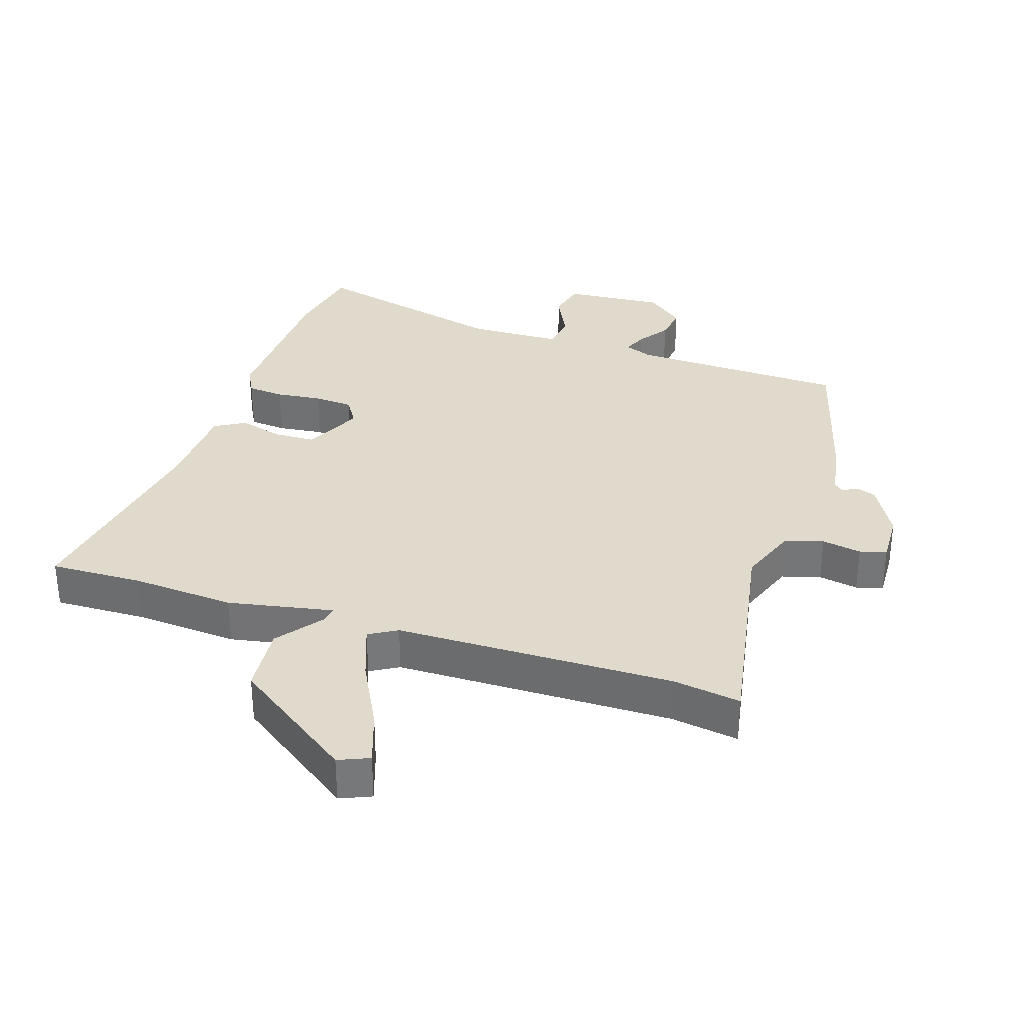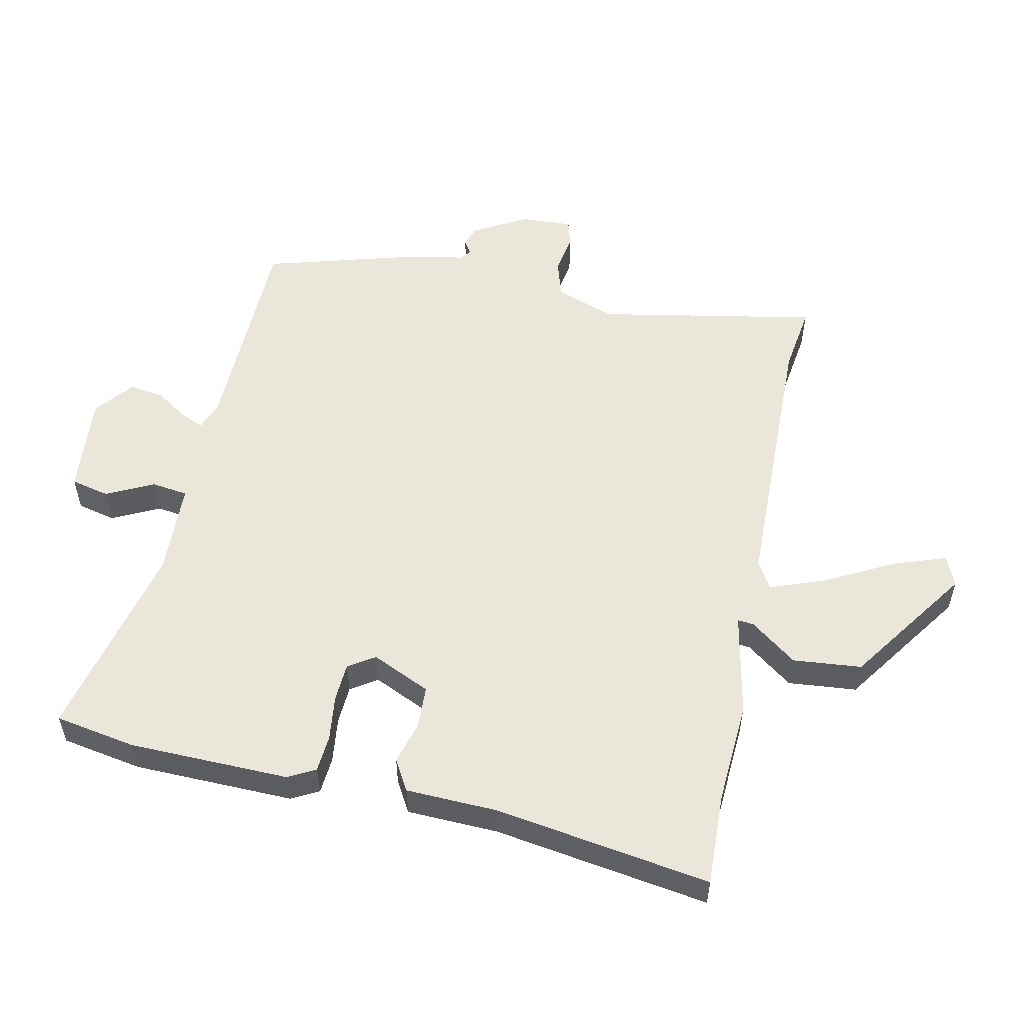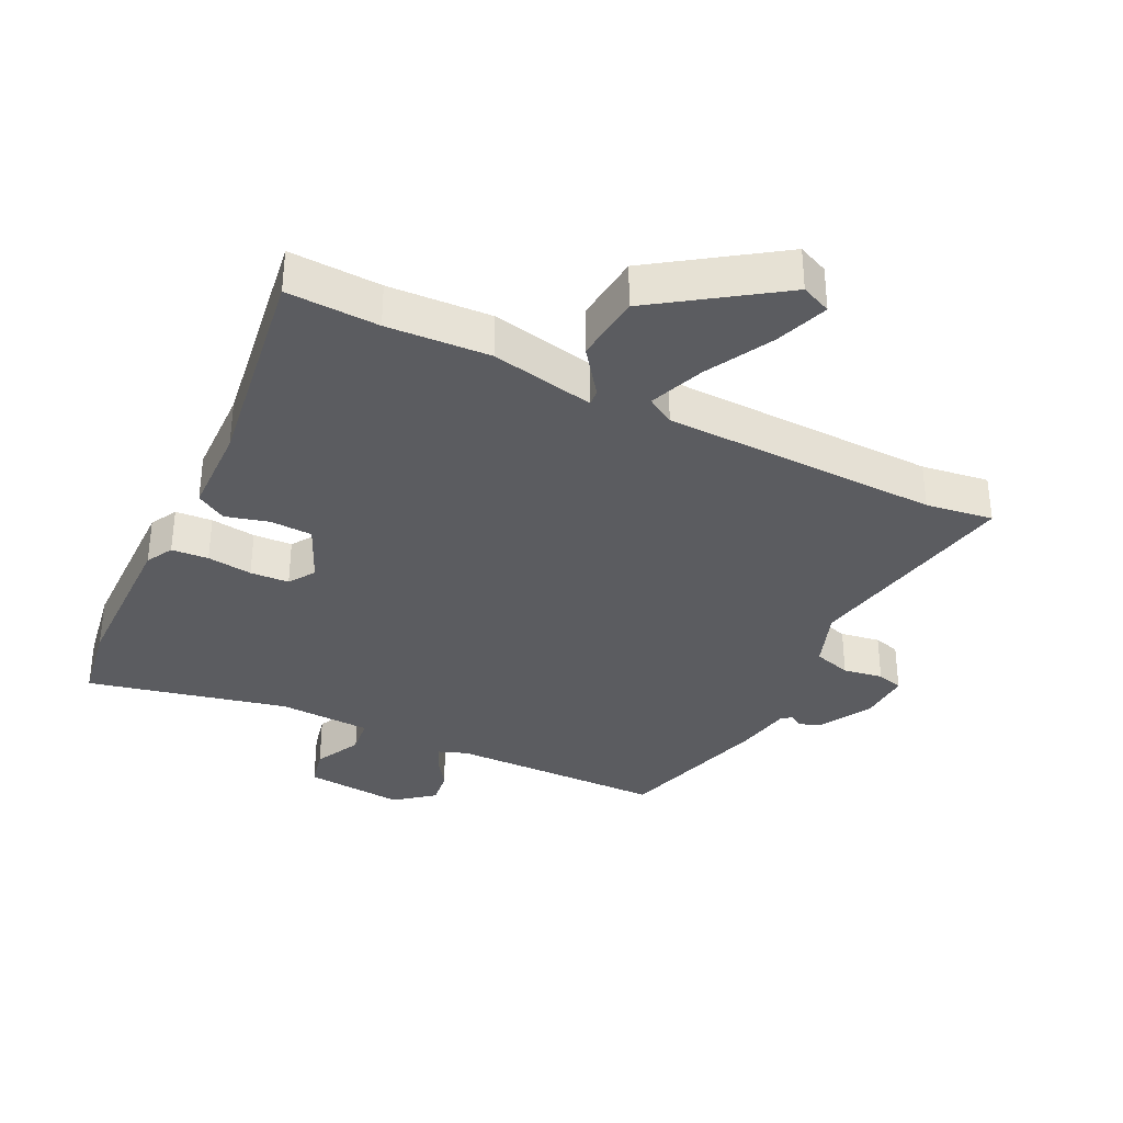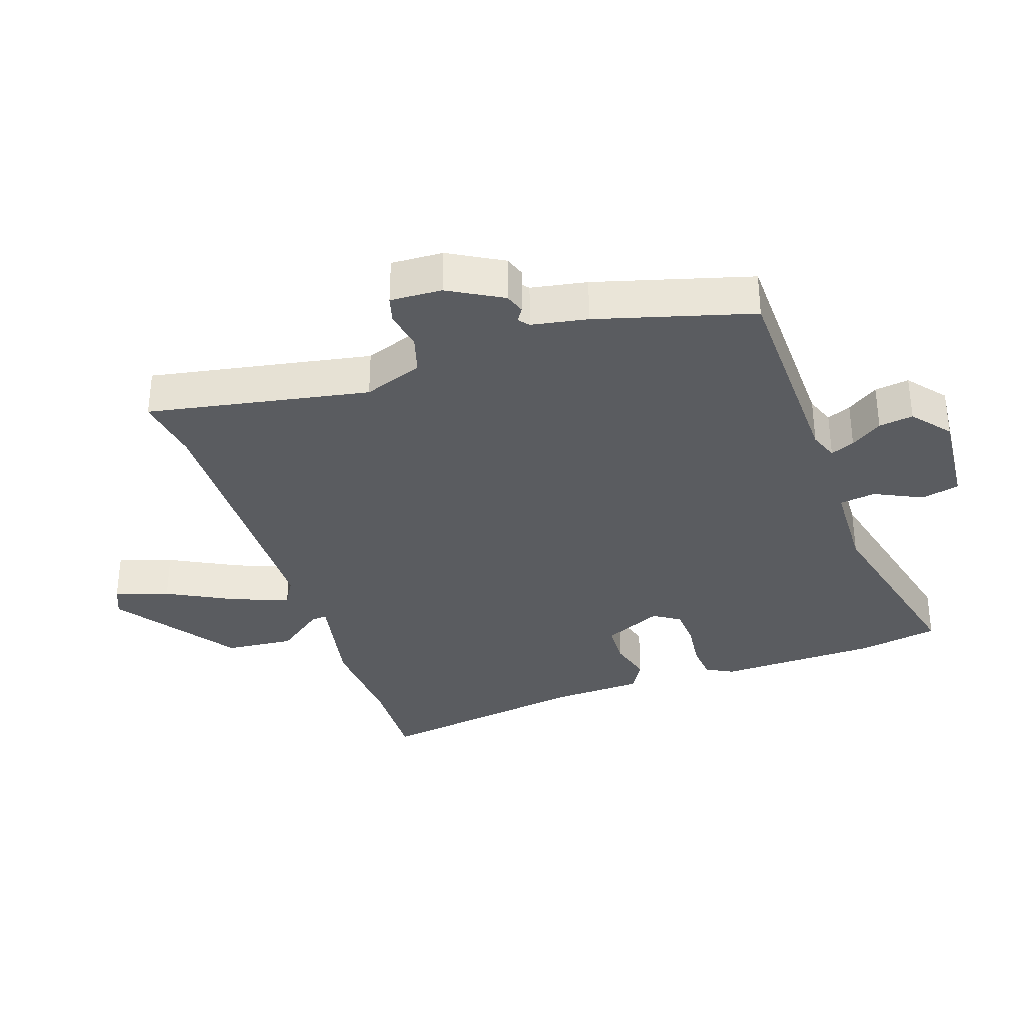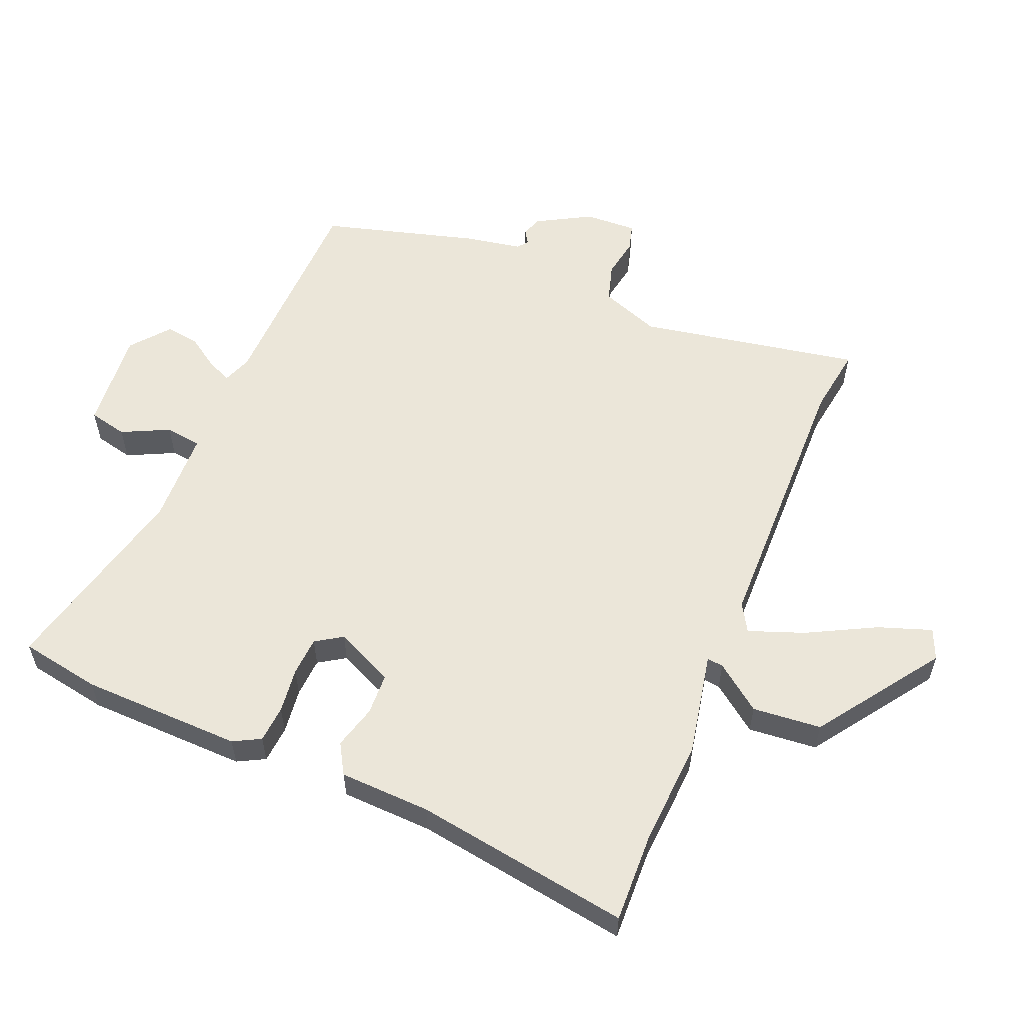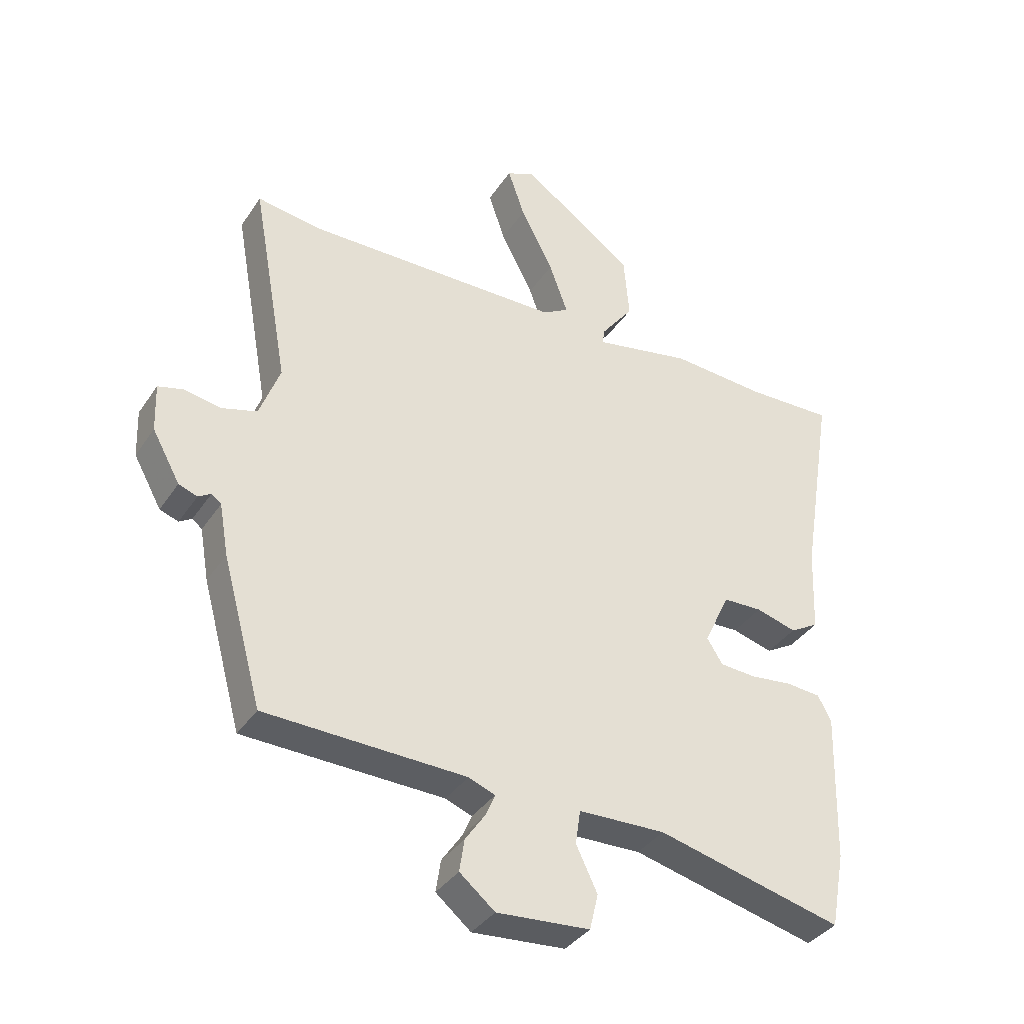
<metadata>
{"format":"obj","ext":"obj","renderer":"f3d","projection":"perspective","resolution":1024,"background":"white","views":[{"elev":33.0,"azim":18.0,"up":"+Y"},{"elev":54.9,"azim":-78.6,"up":"+Y"},{"elev":-34.9,"azim":-27.0,"up":"+Y"},{"elev":-34.0,"azim":108.4,"up":"+Y"},{"elev":57.3,"azim":-67.8,"up":"+Y"},{"elev":-36.8,"azim":150.4,"up":"+Z"}]}
</metadata>
<code>
v -0.495 0.07 -0.528
v -0.518 0.07 -0.404
v -0.525 0.07 -0.156
v -0.503 0.07 -0.114
v -0.446 0.07 -0.109
v -0.376 0.07 -0.117
v -0.316 0.07 -0.113
v -0.29 0.07 -0.072
v -0.332 0.07 0.018
v -0.397 0.07 0.02
v -0.464 0.07 0.001
v -0.511 0.07 0.028
v -0.517 0.07 0.169
v -0.571 0.07 0.502
v -0.429 0.07 0.498
v -0.27 0.07 0.509
v -0.109 0.07 0.478
v -0.112 0.07 0.503
v -0.166 0.07 0.574
v -0.157 0.07 0.68
v 0.029 0.07 0.812
v 0.076 0.07 0.792
v 0.048 0.07 0.71
v -0.006 0.07 0.605
v -0.037 0.07 0.52
v 0.006 0.07 0.495
v 0.434 0.07 0.49
v 0.538 0.07 0.506
v 0.477 0.07 0.165
v 0.511 0.07 0.074
v 0.57 0.07 0.057
v 0.631 0.07 0.068
v 0.672 0.07 0.057
v 0.669 0.07 -0.023
v 0.623 0.07 -0.106
v 0.592 0.07 -0.117
v 0.571 0.07 -0.104
v 0.555 0.07 -0.117
v 0.54 0.07 -0.203
v 0.474 0.07 -0.443
v 0.142 0.07 -0.453
v 0.098 0.07 -0.47
v 0.114 0.07 -0.507
v 0.147 0.07 -0.555
v 0.155 0.07 -0.608
v 0.097 0.07 -0.656
v -0.057 0.07 -0.644
v -0.071 0.07 -0.585
v -0.036 0.07 -0.512
v -0.044 0.07 -0.456
v -0.188 0.07 -0.452
v -0.495 0 -0.528
v -0.518 0 -0.404
v -0.525 0 -0.156
v -0.503 0 -0.114
v -0.446 0 -0.109
v -0.376 0 -0.117
v -0.316 0 -0.113
v -0.29 0 -0.072
v -0.332 0 0.018
v -0.397 0 0.02
v -0.464 0 0.001
v -0.511 0 0.028
v -0.517 0 0.169
v -0.571 0 0.502
v -0.429 0 0.498
v -0.27 0 0.509
v -0.109 0 0.478
v -0.112 0 0.503
v -0.166 0 0.574
v -0.157 0 0.68
v 0.029 0 0.812
v 0.076 0 0.792
v 0.048 0 0.71
v -0.006 0 0.605
v -0.037 0 0.52
v 0.006 0 0.495
v 0.434 0 0.49
v 0.538 0 0.506
v 0.477 0 0.165
v 0.511 0 0.074
v 0.57 0 0.057
v 0.631 0 0.068
v 0.672 0 0.057
v 0.669 0 -0.023
v 0.623 0 -0.106
v 0.592 0 -0.117
v 0.571 0 -0.104
v 0.555 0 -0.117
v 0.54 0 -0.203
v 0.474 0 -0.443
v 0.142 0 -0.453
v 0.098 0 -0.47
v 0.114 0 -0.507
v 0.147 0 -0.555
v 0.155 0 -0.608
v 0.097 0 -0.656
v -0.057 0 -0.644
v -0.071 0 -0.585
v -0.036 0 -0.512
v -0.044 0 -0.456
v -0.188 0 -0.452
f 46 47 48 49
f 46 49 50
f 43 44 45 46
f 42 43 46 50
f 41 42 50
f 38 39 40 41
f 38 41 50 51
f 34 35 36 37
f 31 32 33 34
f 30 31 34 37
f 29 30 37 38
f 27 28 29
f 26 27 29
f 25 26 29 38
f 21 22 23 24
f 21 24 25
f 18 19 20 21
f 17 18 21 25
f 15 16 17
f 13 14 15 17
f 10 11 12 13
f 9 10 13 17
f 8 9 17 25
f 3 4 5 6
f 3 6 7
f 2 3 7
f 1 2 7
f 51 1 7 8
f 8 25 38 51
f 100 99 98 97
f 101 100 97
f 97 96 95 94
f 101 97 94 93
f 101 93 92
f 92 91 90 89
f 102 101 92 89
f 88 87 86 85
f 85 84 83 82
f 88 85 82 81
f 89 88 81 80
f 80 79 78
f 80 78 77
f 89 80 77 76
f 75 74 73 72
f 76 75 72
f 72 71 70 69
f 76 72 69 68
f 68 67 66
f 68 66 65 64
f 64 63 62 61
f 68 64 61 60
f 76 68 60 59
f 57 56 55 54
f 58 57 54
f 58 54 53
f 58 53 52
f 59 58 52 102
f 102 89 76 59
f 1 52 53 2
f 2 53 54 3
f 3 54 55 4
f 4 55 56 5
f 5 56 57 6
f 6 57 58 7
f 7 58 59 8
f 8 59 60 9
f 9 60 61 10
f 10 61 62 11
f 11 62 63 12
f 12 63 64 13
f 13 64 65 14
f 14 65 66 15
f 15 66 67 16
f 16 67 68 17
f 17 68 69 18
f 18 69 70 19
f 19 70 71 20
f 20 71 72 21
f 21 72 73 22
f 22 73 74 23
f 23 74 75 24
f 24 75 76 25
f 25 76 77 26
f 26 77 78 27
f 27 78 79 28
f 28 79 80 29
f 29 80 81 30
f 30 81 82 31
f 31 82 83 32
f 32 83 84 33
f 33 84 85 34
f 34 85 86 35
f 35 86 87 36
f 36 87 88 37
f 37 88 89 38
f 38 89 90 39
f 39 90 91 40
f 40 91 92 41
f 41 92 93 42
f 42 93 94 43
f 43 94 95 44
f 44 95 96 45
f 45 96 97 46
f 46 97 98 47
f 47 98 99 48
f 48 99 100 49
f 49 100 101 50
f 50 101 102 51
f 51 102 52 1

</code>
